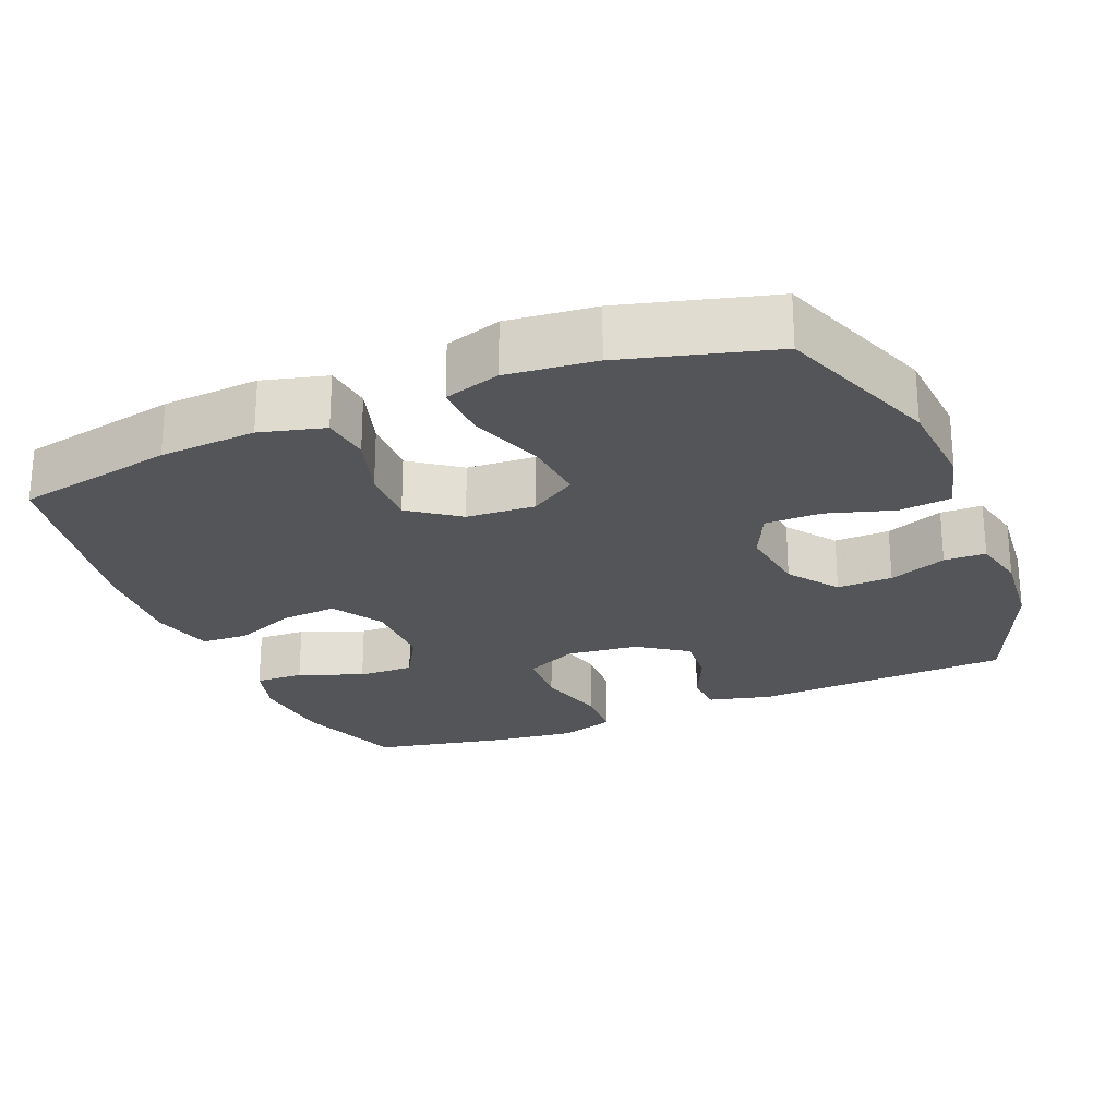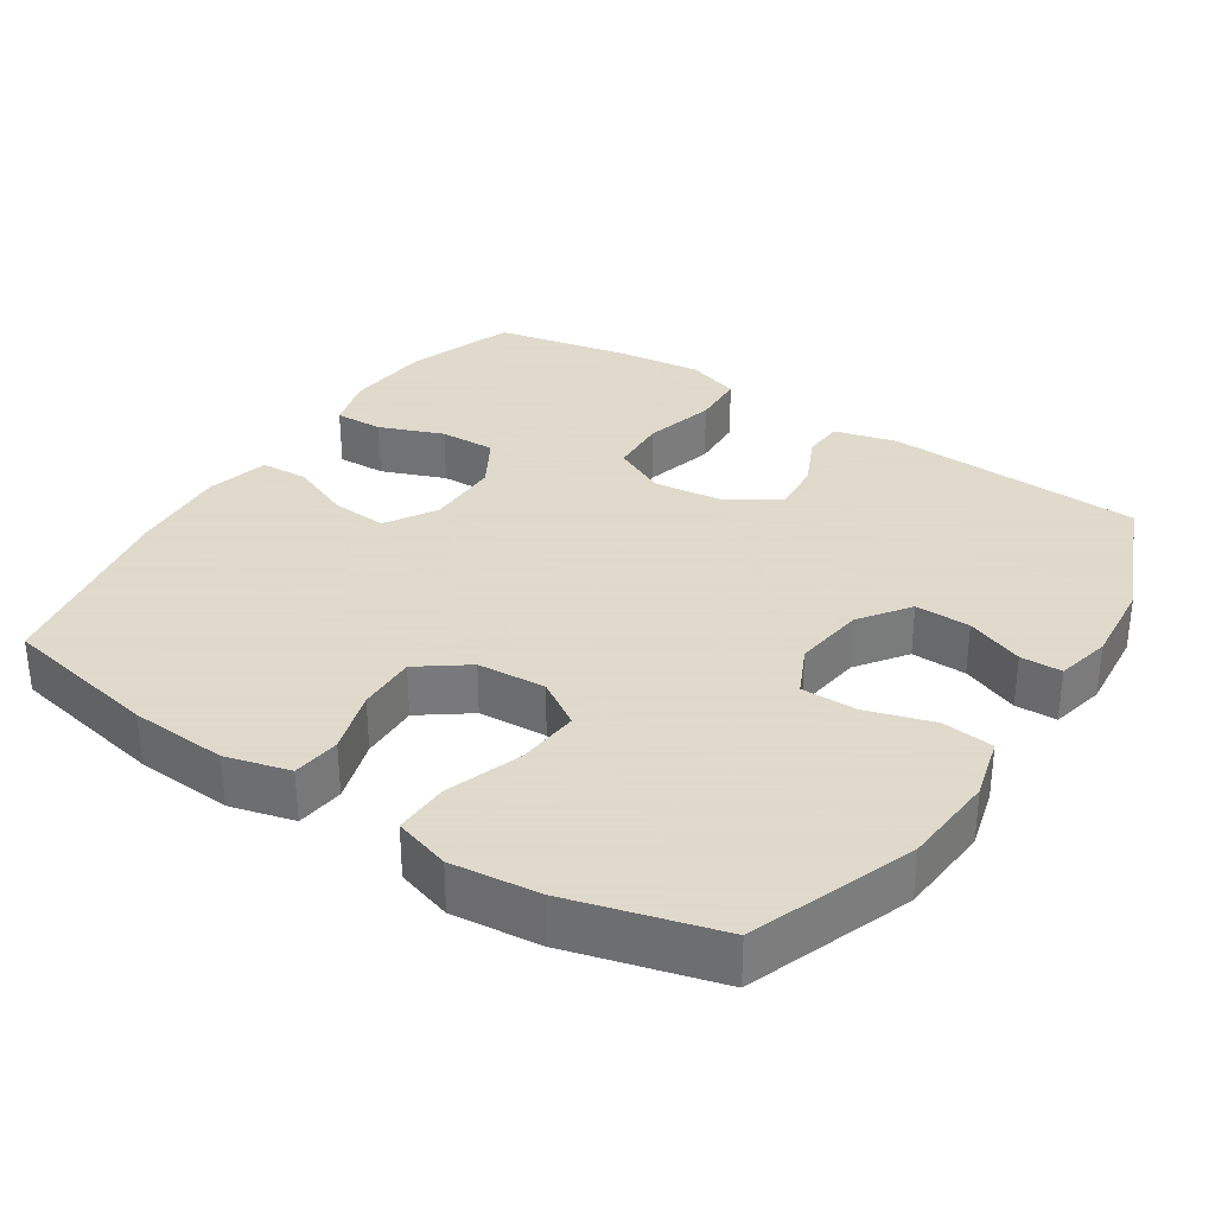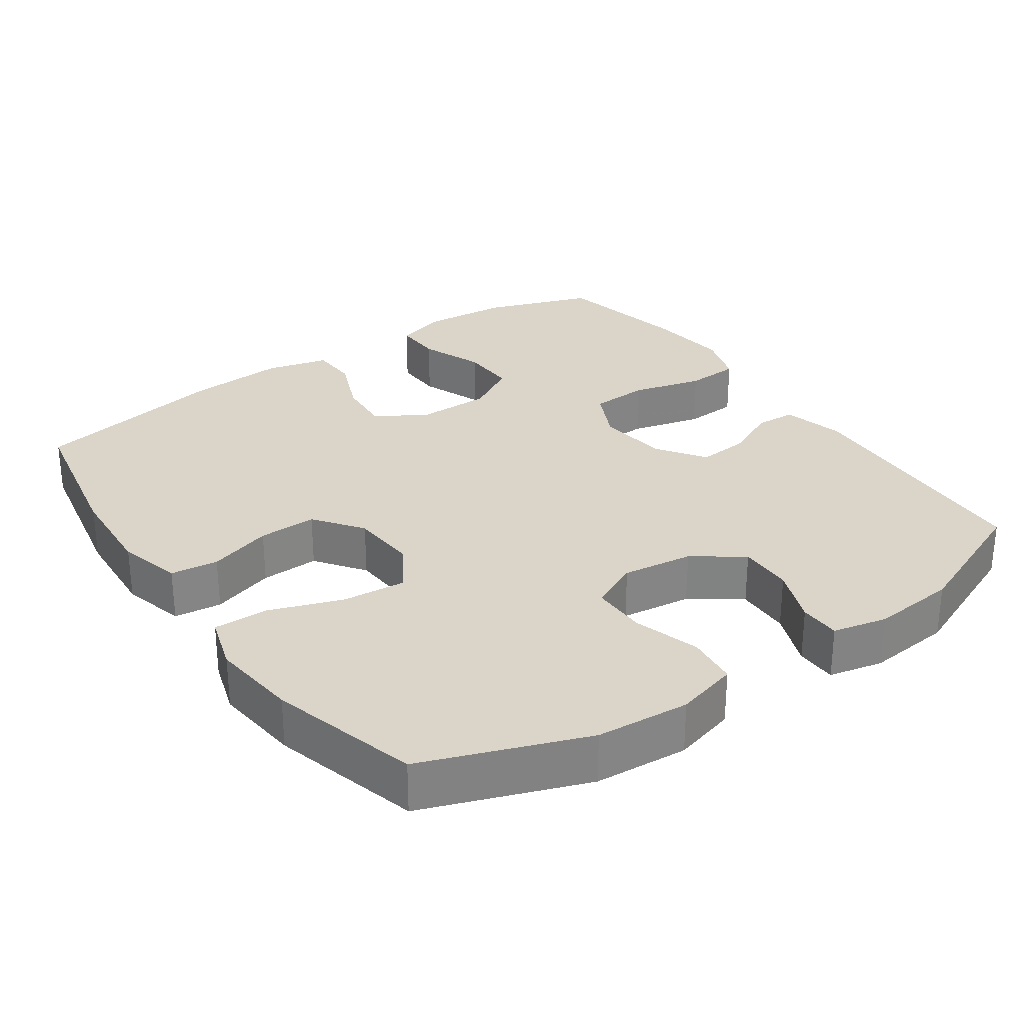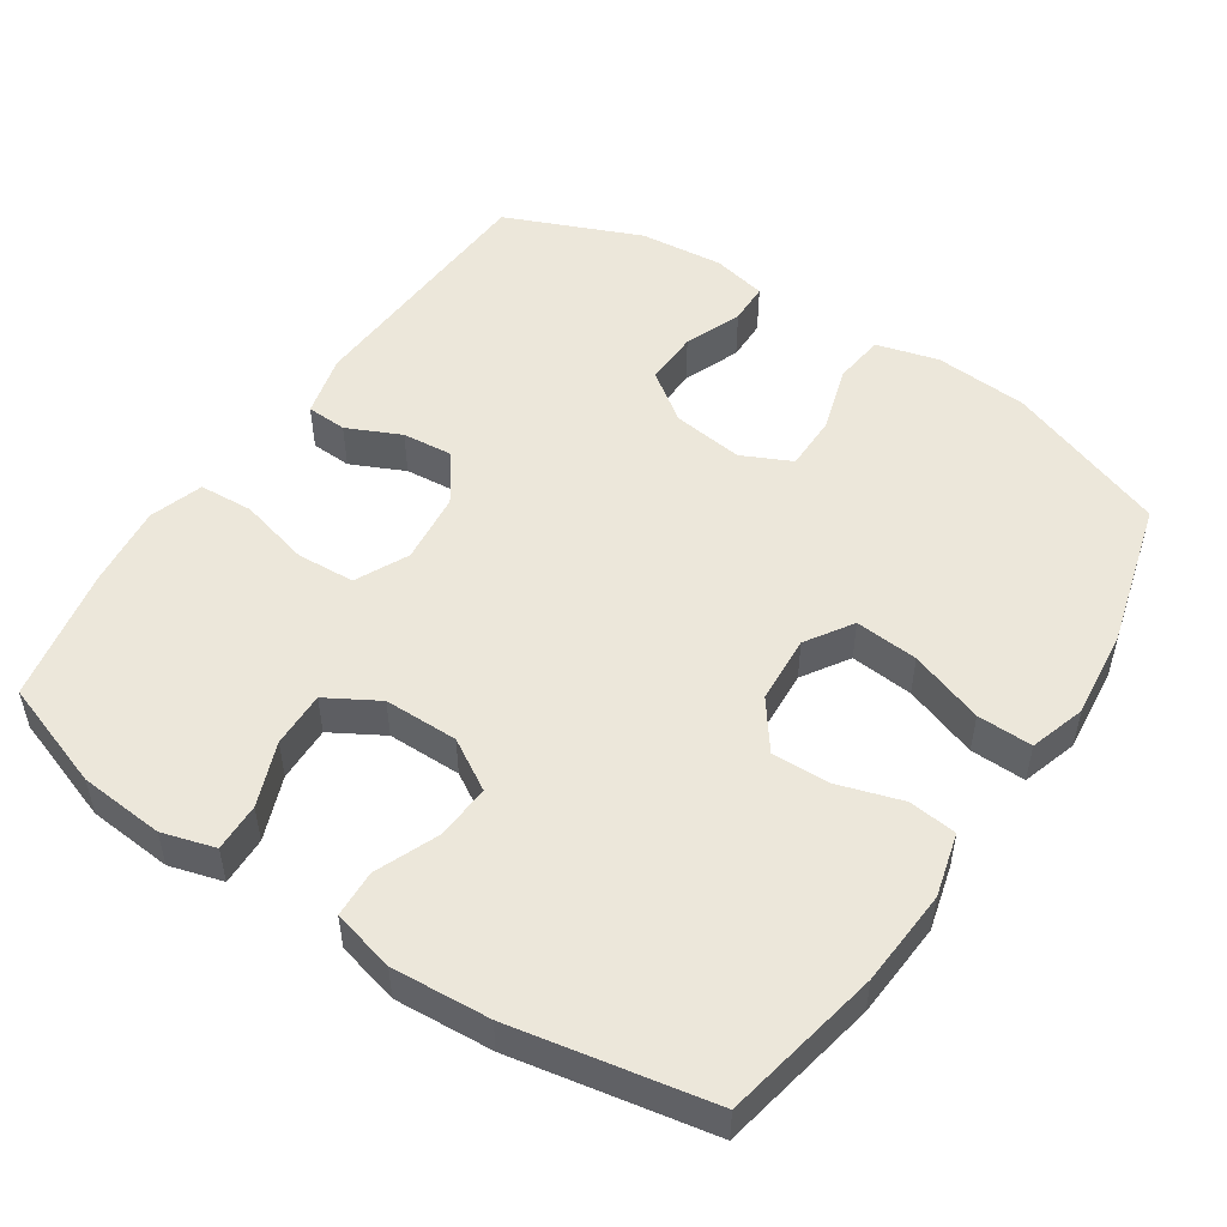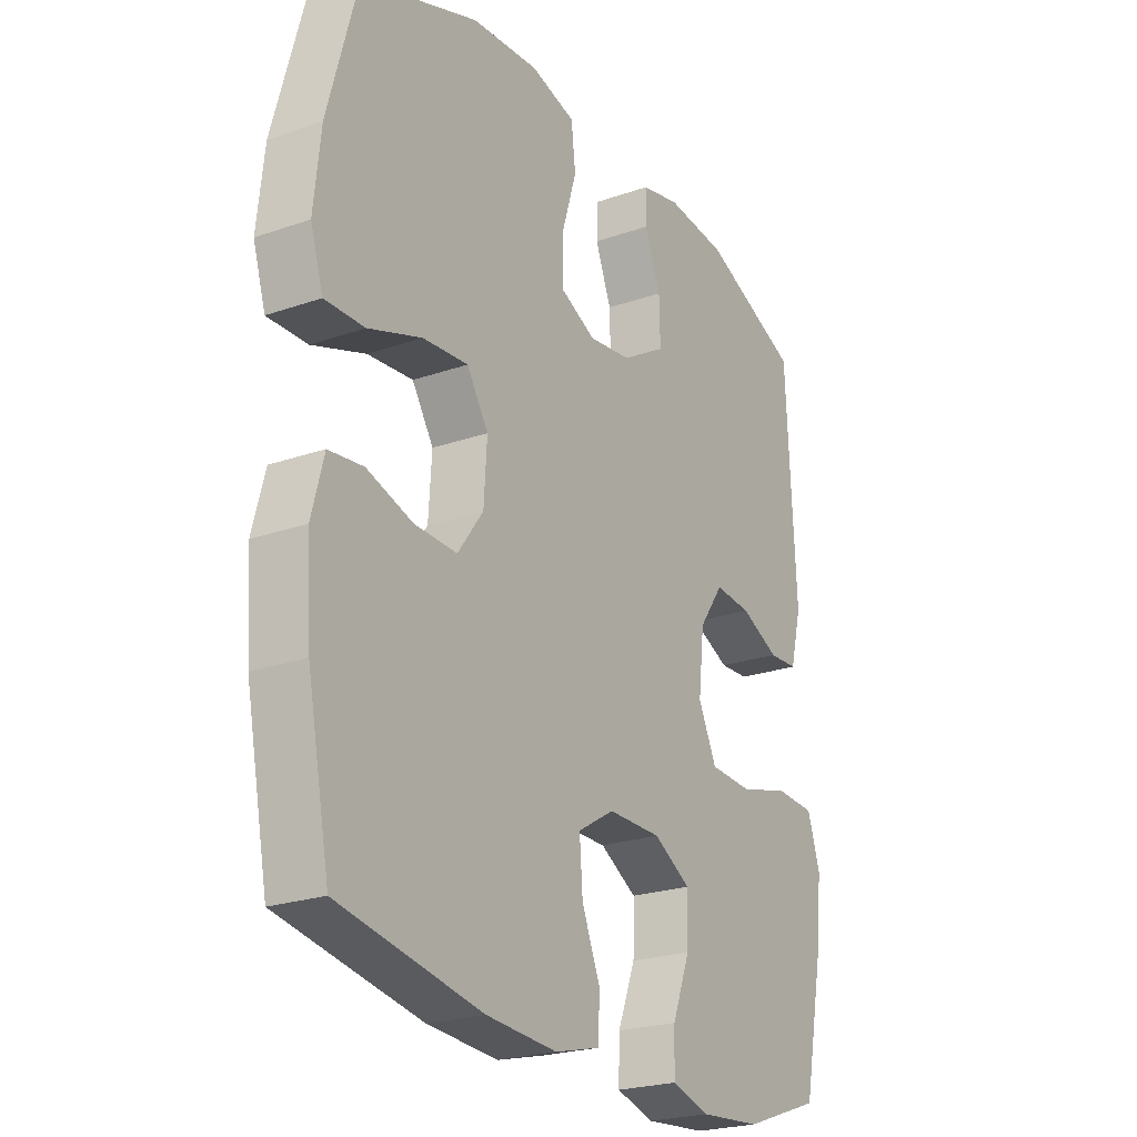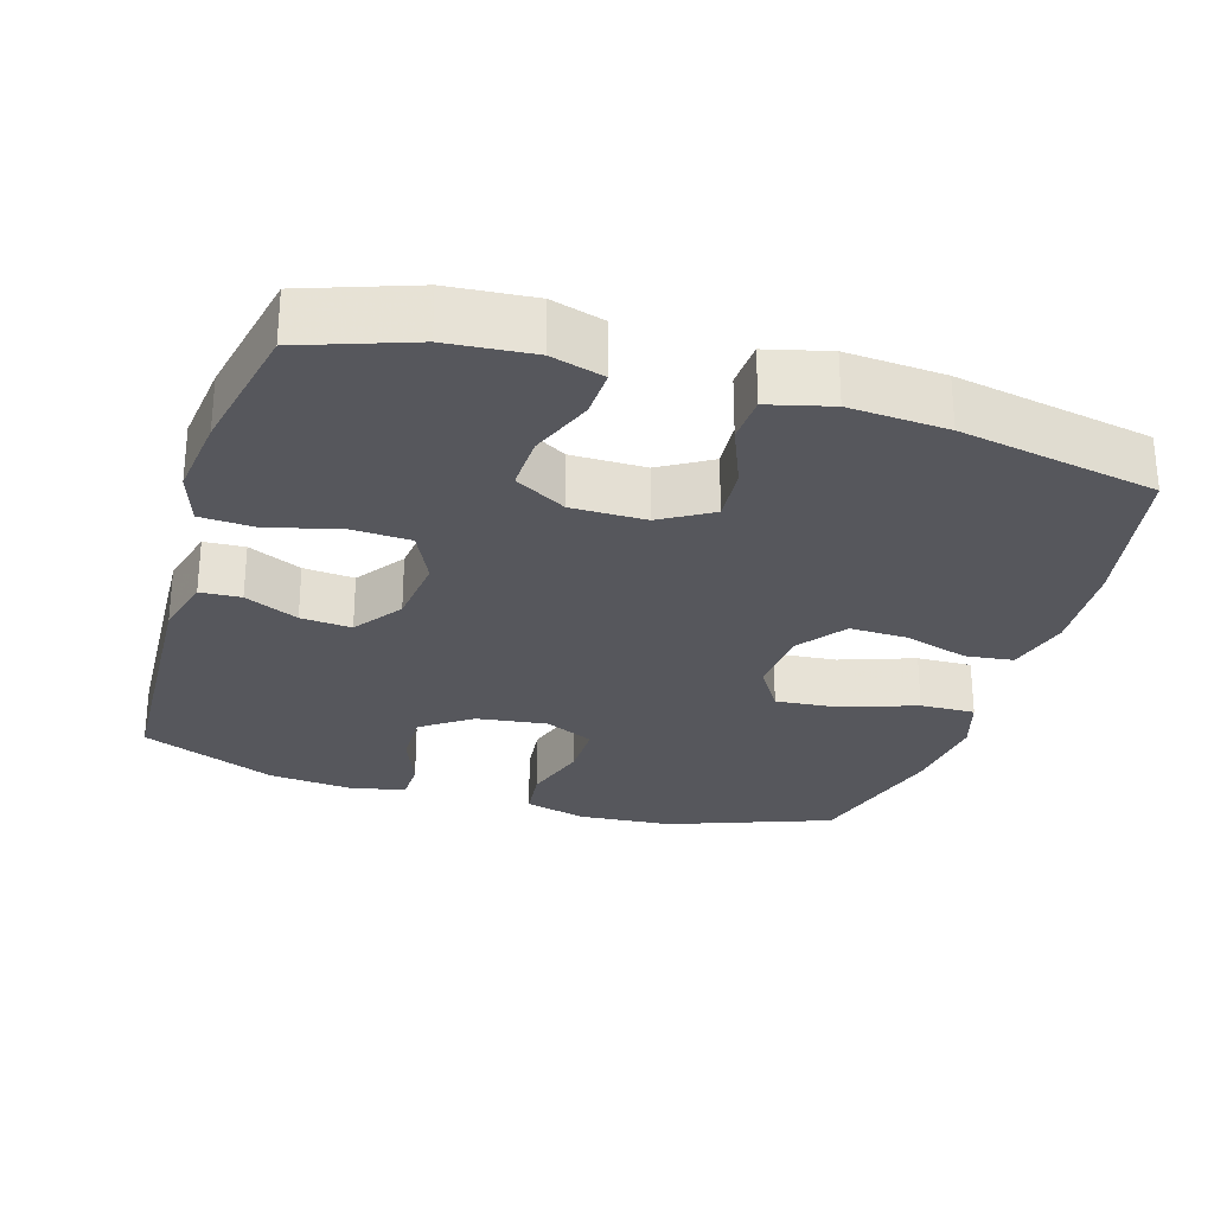
<metadata>
{"format":"obj","ext":"obj","renderer":"f3d","projection":"perspective","resolution":1024,"background":"white","views":[{"elev":-24.3,"azim":-67.5,"up":"+Y"},{"elev":32.4,"azim":-56.9,"up":"+Y"},{"elev":29.3,"azim":-34.9,"up":"+Y"},{"elev":51.1,"azim":-146.5,"up":"+Y"},{"elev":-23.4,"azim":-59.5,"up":"+Z"},{"elev":-27.6,"azim":163.0,"up":"+Y"}]}
</metadata>
<code>
v -0.5 0.07 0.5
v -0.276 0.07 0.583
v -0.147 0.07 0.593
v -0.061 0.07 0.57
v -0.053 0.07 0.499
v -0.081 0.07 0.407
v -0.081 0.07 0.33
v -0.013 0.07 0.298
v 0.085 0.07 0.311
v 0.153 0.07 0.36
v 0.151 0.07 0.436
v 0.12 0.07 0.515
v 0.121 0.07 0.572
v 0.196 0.07 0.589
v 0.313 0.07 0.578
v 0.5 0.07 0.5
v 0.518 0.07 0.145
v 0.496 0.07 0.059
v 0.44 0.07 0.056
v 0.366 0.07 0.09
v 0.296 0.07 0.096
v 0.249 0.07 0.029
v 0.238 0.07 -0.07
v 0.273 0.07 -0.143
v 0.354 0.07 -0.147
v 0.452 0.07 -0.121
v 0.527 0.07 -0.125
v 0.551 0.07 -0.199
v 0.538 0.07 -0.313
v 0.5 0.07 -0.5
v 0.35 0.07 -0.553
v 0.233 0.07 -0.563
v 0.16 0.07 -0.542
v 0.162 0.07 -0.475
v 0.196 0.07 -0.387
v 0.198 0.07 -0.31
v 0.127 0.07 -0.269
v 0.025 0.07 -0.269
v -0.045 0.07 -0.311
v -0.039 0.07 -0.388
v -0.004 0.07 -0.473
v -0.007 0.07 -0.538
v -0.093 0.07 -0.56
v -0.228 0.07 -0.551
v -0.5 0.07 -0.5
v -0.543 0.07 -0.282
v -0.552 0.07 -0.149
v -0.529 0.07 -0.061
v -0.463 0.07 -0.053
v -0.375 0.07 -0.08
v -0.294 0.07 -0.082
v -0.245 0.07 -0.015
v -0.239 0.07 0.079
v -0.28 0.07 0.143
v -0.367 0.07 0.135
v -0.469 0.07 0.099
v -0.545 0.07 0.097
v -0.569 0.07 0.174
v -0.556 0.07 0.295
v -0.5 0 0.5
v -0.276 0 0.583
v -0.147 0 0.593
v -0.061 0 0.57
v -0.053 0 0.499
v -0.081 0 0.407
v -0.081 0 0.33
v -0.013 0 0.298
v 0.085 0 0.311
v 0.153 0 0.36
v 0.151 0 0.436
v 0.12 0 0.515
v 0.121 0 0.572
v 0.196 0 0.589
v 0.313 0 0.578
v 0.5 0 0.5
v 0.518 0 0.145
v 0.496 0 0.059
v 0.44 0 0.056
v 0.366 0 0.09
v 0.296 0 0.096
v 0.249 0 0.029
v 0.238 0 -0.07
v 0.273 0 -0.143
v 0.354 0 -0.147
v 0.452 0 -0.121
v 0.527 0 -0.125
v 0.551 0 -0.199
v 0.538 0 -0.313
v 0.5 0 -0.5
v 0.35 0 -0.553
v 0.233 0 -0.563
v 0.16 0 -0.542
v 0.162 0 -0.475
v 0.196 0 -0.387
v 0.198 0 -0.31
v 0.127 0 -0.269
v 0.025 0 -0.269
v -0.045 0 -0.311
v -0.039 0 -0.388
v -0.004 0 -0.473
v -0.007 0 -0.538
v -0.093 0 -0.56
v -0.228 0 -0.551
v -0.5 0 -0.5
v -0.543 0 -0.282
v -0.552 0 -0.149
v -0.529 0 -0.061
v -0.463 0 -0.053
v -0.375 0 -0.08
v -0.294 0 -0.082
v -0.245 0 -0.015
v -0.239 0 0.079
v -0.28 0 0.143
v -0.367 0 0.135
v -0.469 0 0.099
v -0.545 0 0.097
v -0.569 0 0.174
v -0.556 0 0.295
f 55 56 57 58
f 54 55 58 59
f 47 48 49 50
f 47 50 51
f 46 47 51
f 45 46 51
f 44 45 51 52
f 40 41 42 43
f 39 40 43 44
f 32 33 34 35
f 32 35 36
f 31 32 36
f 30 31 36
f 29 30 36
f 28 29 36 37
f 25 26 27 28
f 24 25 28 37
f 17 18 19 20
f 17 20 21
f 16 17 21
f 15 16 21 22
f 11 12 13 14
f 10 11 14 15
f 3 4 5 6
f 3 6 7
f 2 3 7
f 54 59 1 2
f 53 54 2 7
f 39 44 52 53
f 38 39 53 7
f 23 24 37 38
f 22 23 38 7
f 10 15 22
f 9 10 22
f 8 9 22
f 7 8 22
f 117 116 115 114
f 118 117 114 113
f 109 108 107 106
f 110 109 106
f 110 106 105
f 110 105 104
f 111 110 104 103
f 102 101 100 99
f 103 102 99 98
f 94 93 92 91
f 95 94 91
f 95 91 90
f 95 90 89
f 95 89 88
f 96 95 88 87
f 87 86 85 84
f 96 87 84 83
f 79 78 77 76
f 80 79 76
f 80 76 75
f 81 80 75 74
f 73 72 71 70
f 74 73 70 69
f 65 64 63 62
f 66 65 62
f 66 62 61
f 61 60 118 113
f 66 61 113 112
f 112 111 103 98
f 66 112 98 97
f 97 96 83 82
f 66 97 82 81
f 81 74 69
f 81 69 68
f 81 68 67
f 81 67 66
f 1 60 61 2
f 2 61 62 3
f 3 62 63 4
f 4 63 64 5
f 5 64 65 6
f 6 65 66 7
f 7 66 67 8
f 8 67 68 9
f 9 68 69 10
f 10 69 70 11
f 11 70 71 12
f 12 71 72 13
f 13 72 73 14
f 14 73 74 15
f 15 74 75 16
f 16 75 76 17
f 17 76 77 18
f 18 77 78 19
f 19 78 79 20
f 20 79 80 21
f 21 80 81 22
f 22 81 82 23
f 23 82 83 24
f 24 83 84 25
f 25 84 85 26
f 26 85 86 27
f 27 86 87 28
f 28 87 88 29
f 29 88 89 30
f 30 89 90 31
f 31 90 91 32
f 32 91 92 33
f 33 92 93 34
f 34 93 94 35
f 35 94 95 36
f 36 95 96 37
f 37 96 97 38
f 38 97 98 39
f 39 98 99 40
f 40 99 100 41
f 41 100 101 42
f 42 101 102 43
f 43 102 103 44
f 44 103 104 45
f 45 104 105 46
f 46 105 106 47
f 47 106 107 48
f 48 107 108 49
f 49 108 109 50
f 50 109 110 51
f 51 110 111 52
f 52 111 112 53
f 53 112 113 54
f 54 113 114 55
f 55 114 115 56
f 56 115 116 57
f 57 116 117 58
f 58 117 118 59
f 59 118 60 1

</code>
